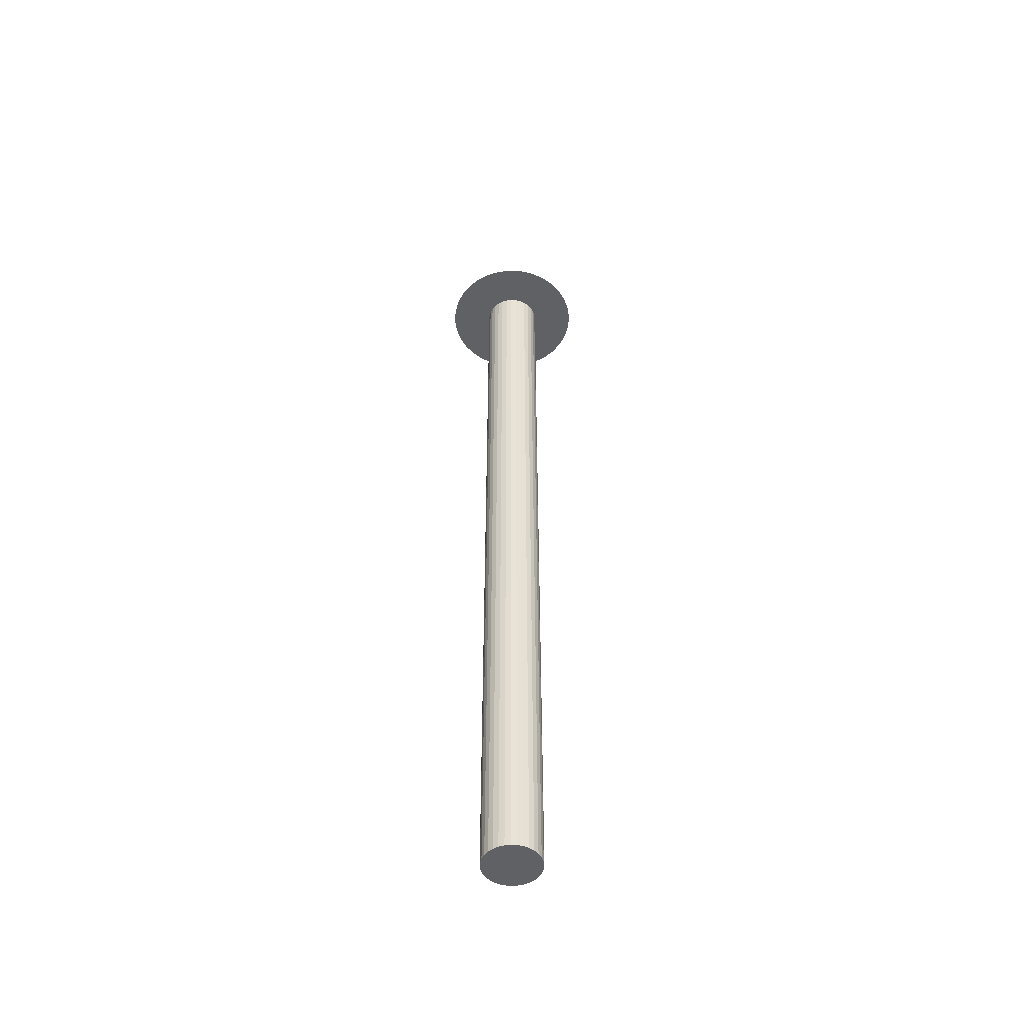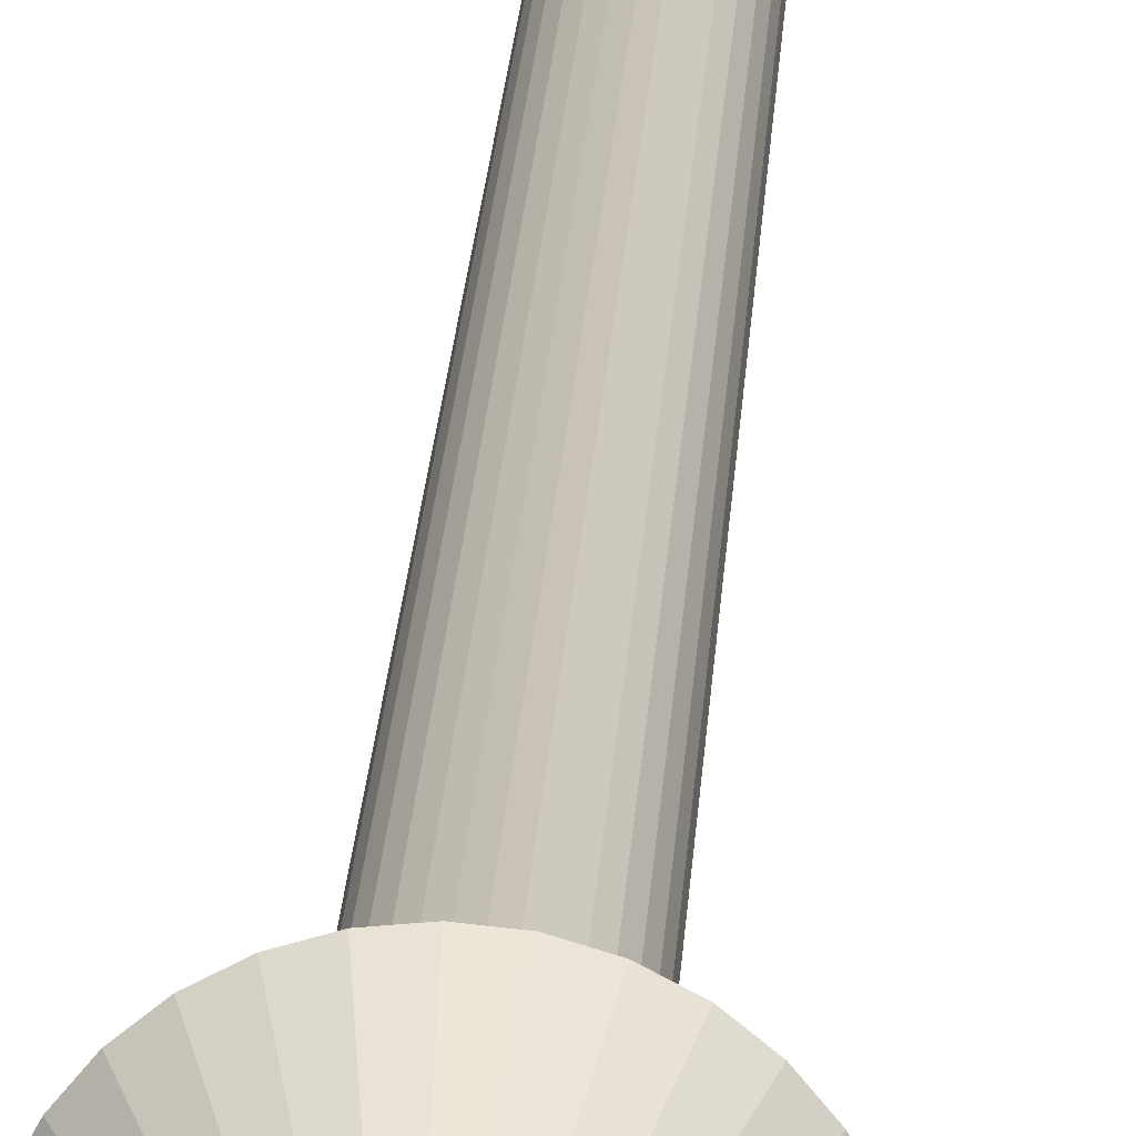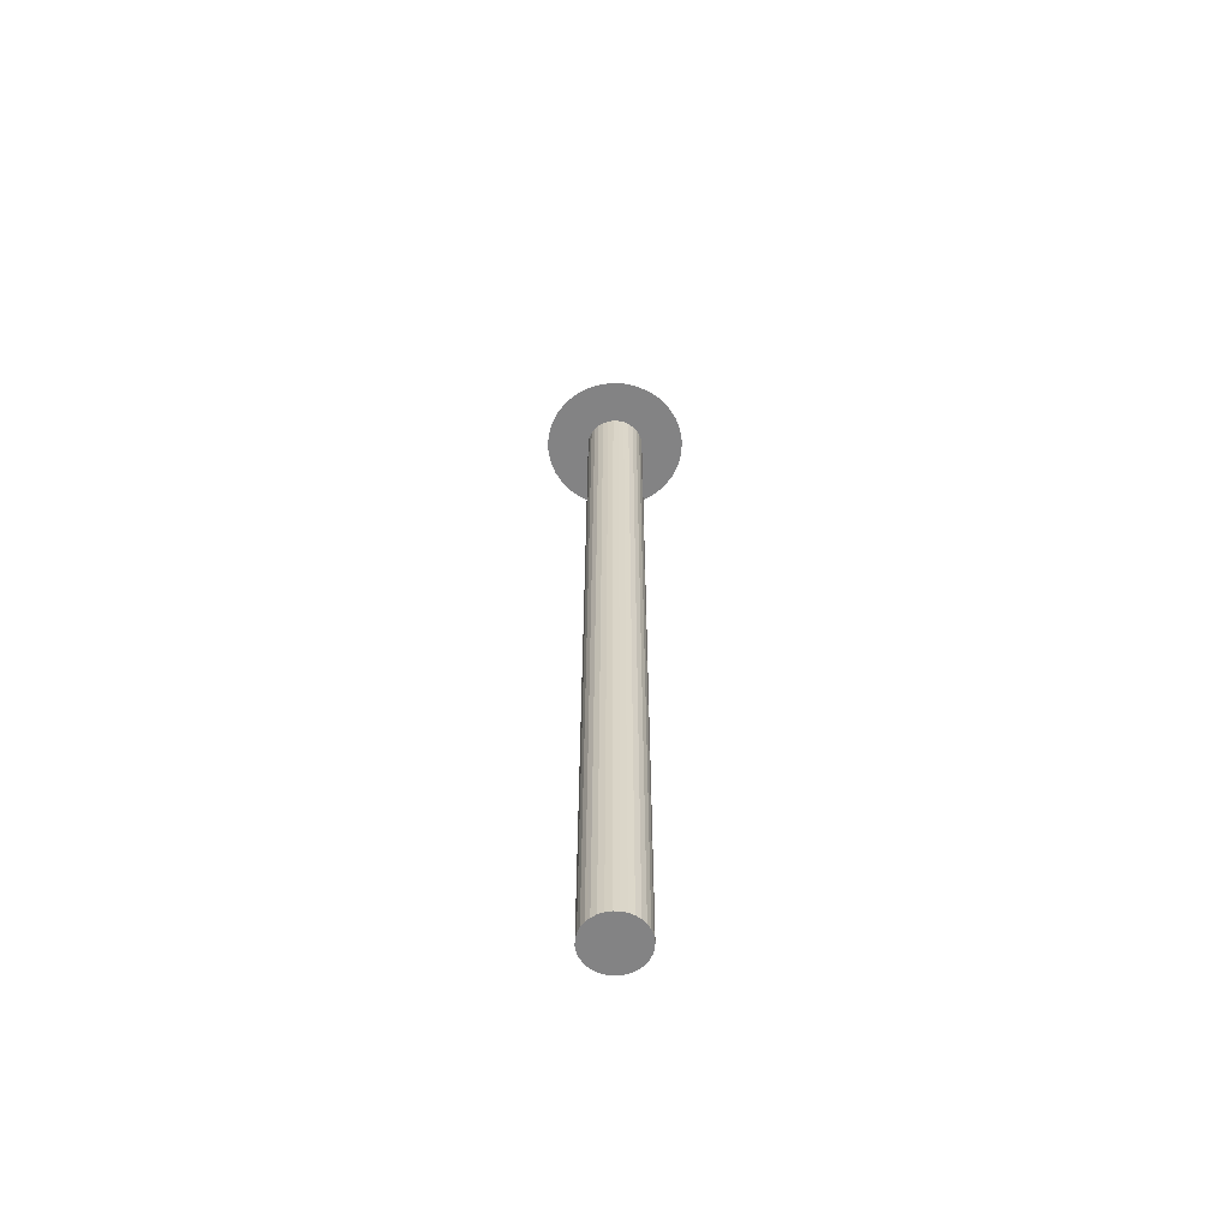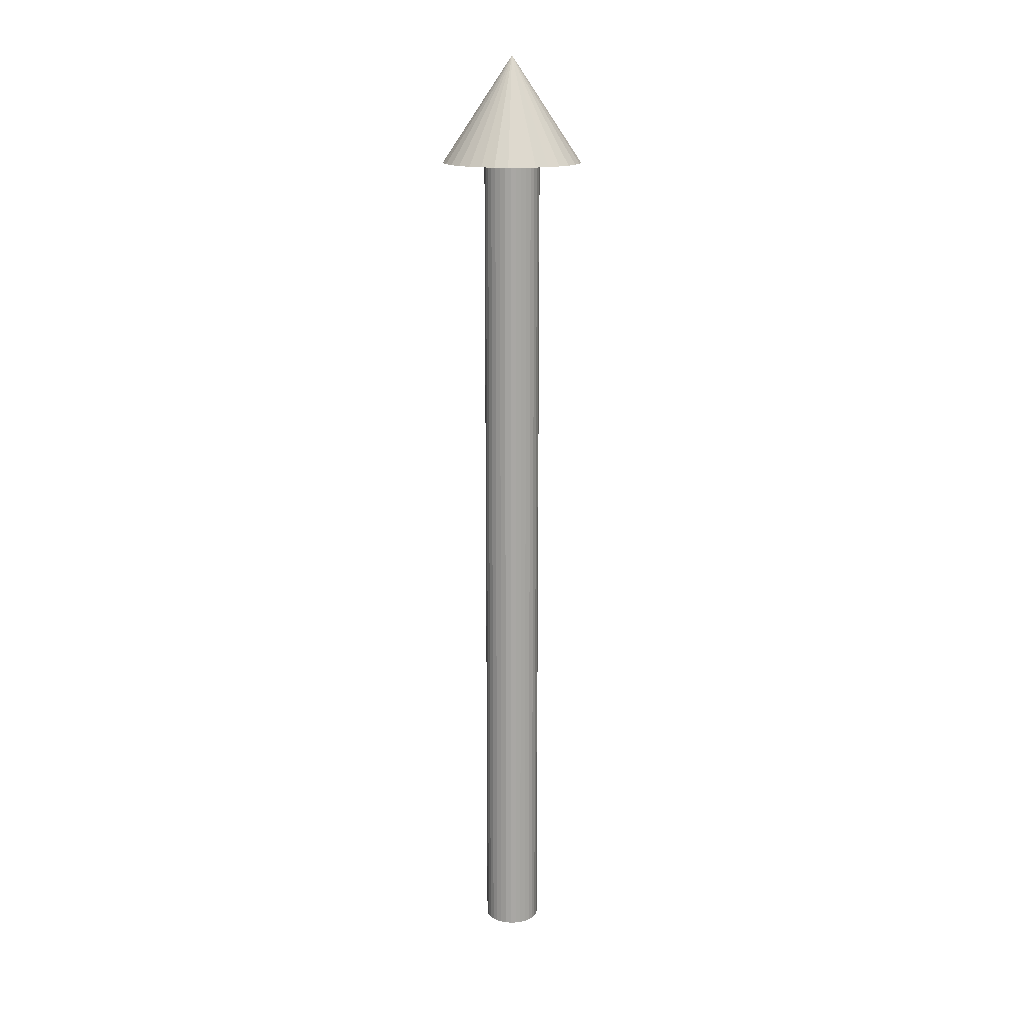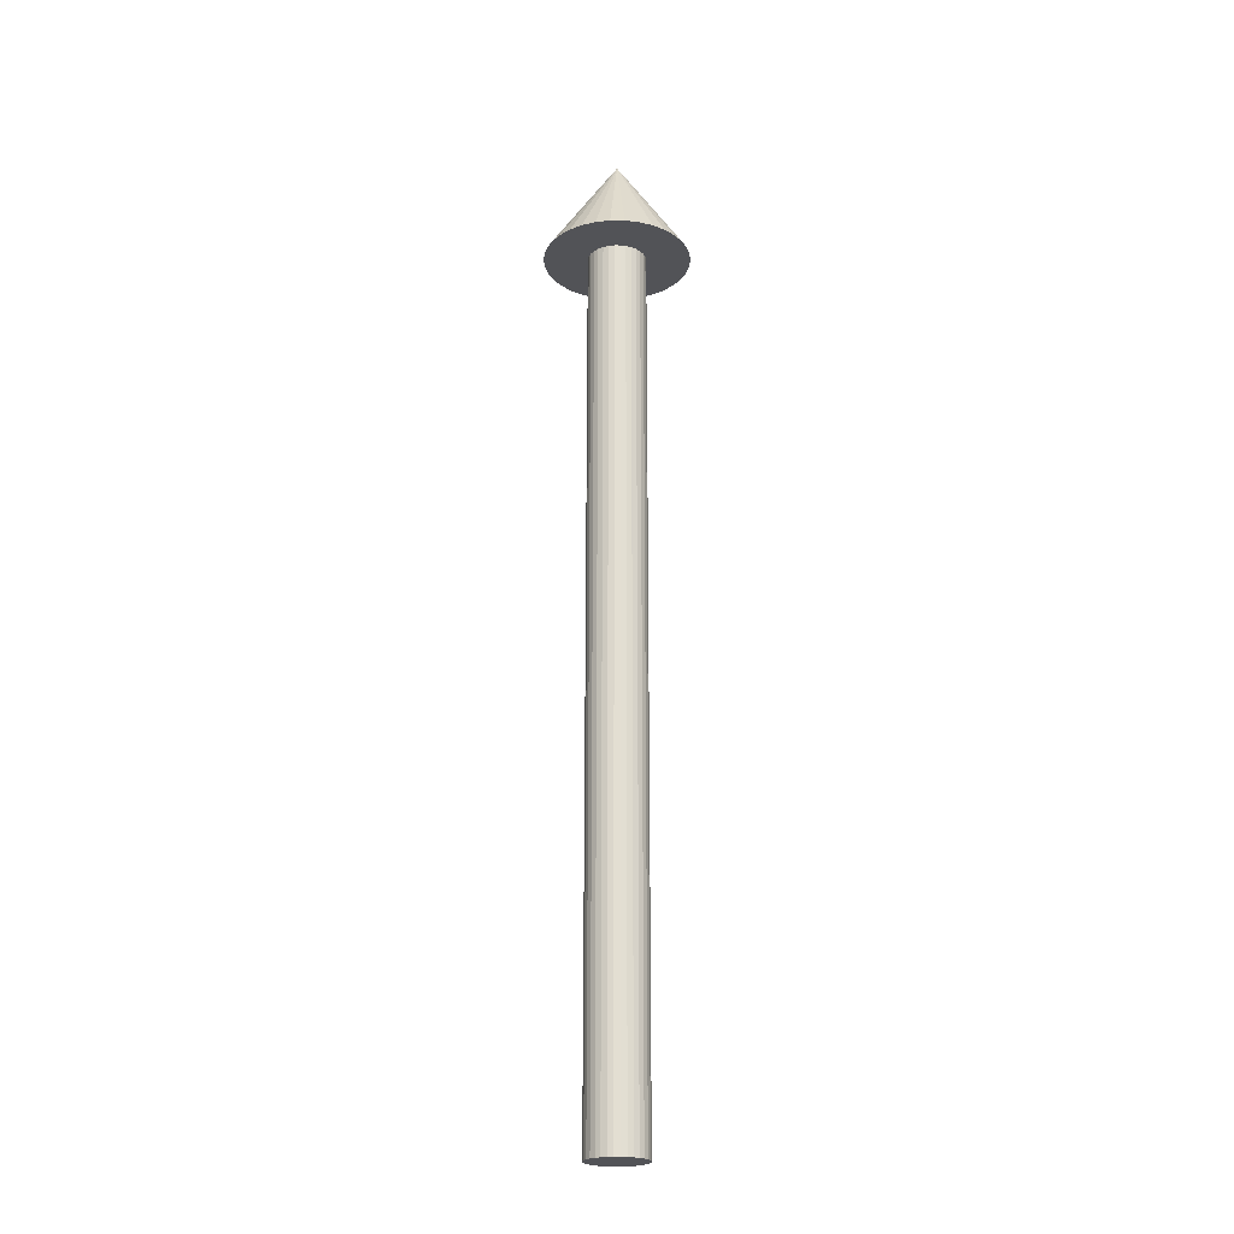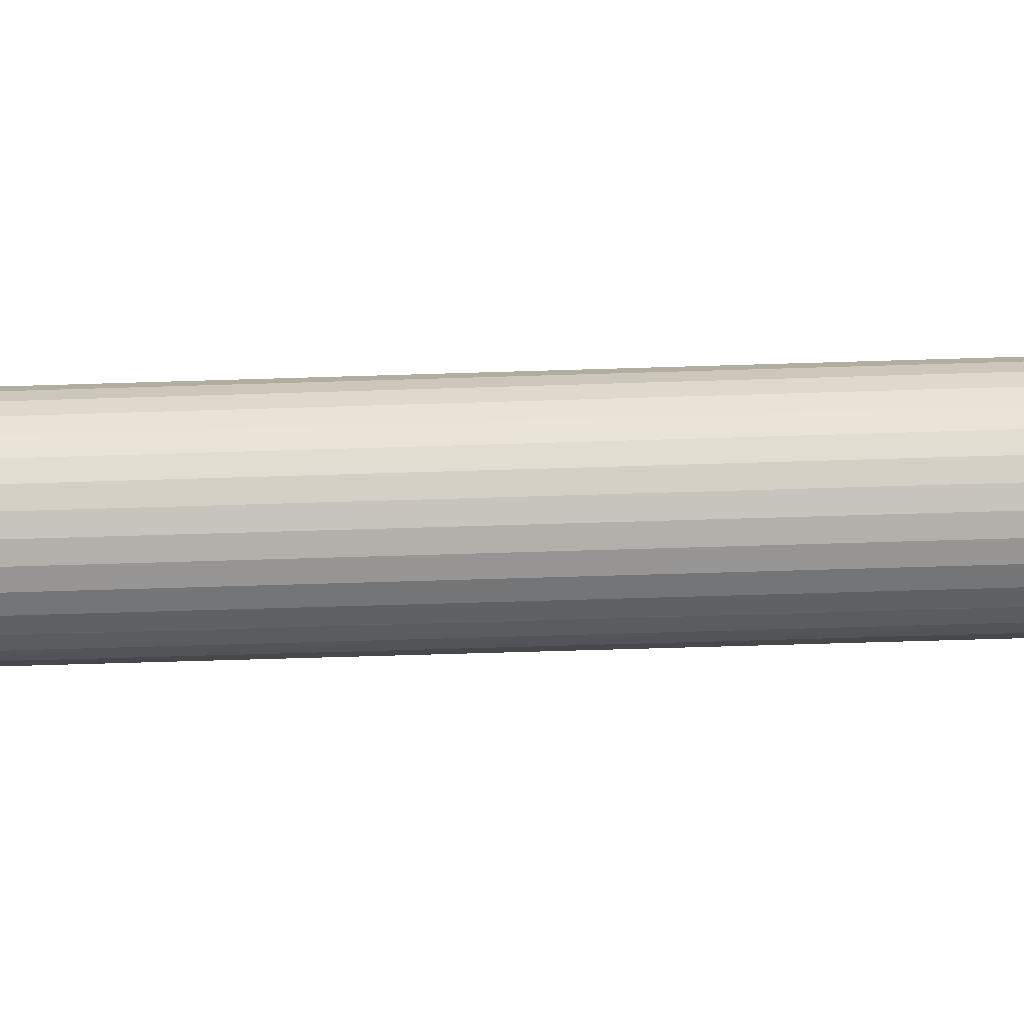
<metadata>
{"format":"obj","ext":"obj","renderer":"f3d","projection":"perspective","resolution":1024,"background":"white","views":[{"elev":-49.8,"azim":-43.0,"up":"+Y"},{"elev":18.6,"azim":-177.2,"up":"+Z"},{"elev":-61.2,"azim":-165.0,"up":"+Y"},{"elev":15.6,"azim":115.5,"up":"+Y"},{"elev":-22.5,"azim":-39.7,"up":"+Y"},{"elev":-28.5,"azim":-86.6,"up":"+Z"}]}
</metadata>
<code>
o Cylinder
v -0 0.8889 -0.02963
v 0.00578 0 -0.02906
v -0 0 -0.02963
v 0.00578 0.8889 -0.02906
v 0.01134 0 -0.02737
v 0.01134 0.8889 -0.02737
v 0.01646 0 -0.02464
v 0.01646 0.8889 -0.02464
v 0.02095 0 -0.02095
v 0.02095 0.8889 -0.02095
v 0.02464 0 -0.01646
v 0.02464 0.8889 -0.01646
v 0.02737 0 -0.01134
v 0.02737 0.8889 -0.01134
v 0.02906 0 -0.00578
v 0.02906 0.8889 -0.00578
v 0.02963 0 -0
v 0.02963 0.8889 0
v 0.02906 -0 0.00578
v 0.02906 0.8889 0.005781
v 0.02737 -0 0.01134
v 0.02737 0.8889 0.01134
v 0.02464 -0 0.01646
v 0.02464 0.8889 0.01646
v 0.02095 -0 0.02095
v 0.02095 0.8889 0.02095
v 0.01646 -0 0.02464
v 0.01646 0.8889 0.02464
v 0.01134 -0 0.02737
v 0.01134 0.8889 0.02737
v 0.00578 -0 0.02906
v 0.00578 0.8889 0.02906
v -0 -0 0.02963
v -0 0.8889 0.02963
v -0.00578 -0 0.02906
v -0.00578 0.8889 0.02906
v -0.01134 -0 0.02737
v -0.01134 0.8889 0.02737
v -0.01646 -0 0.02464
v -0.01646 0.8889 0.02464
v -0.02095 -0 0.02095
v -0.02095 0.8889 0.02095
v -0.02464 -0 0.01646
v -0.02464 0.8889 0.01646
v -0.02737 -0 0.01134
v -0.02737 0.8889 0.01134
v -0.02906 -0 0.00578
v -0.02906 0.8889 0.005781
v -0.02963 0 -0
v -0.02963 0.8889 0
v -0.02906 0 -0.00578
v -0.02906 0.8889 -0.00578
v -0.02737 0 -0.01134
v -0.02737 0.8889 -0.01134
v -0.02464 0 -0.01646
v -0.02464 0.8889 -0.01646
v -0.02095 0 -0.02095
v -0.02095 0.8889 -0.02095
v -0.01646 0 -0.02464
v -0.01646 0.8889 -0.02464
v -0.01134 0 -0.02737
v -0.01134 0.8889 -0.02737
v -0.00578 0 -0.02906
v -0.00578 0.8889 -0.02906
v -0 0.8889 -0.07407
v -0 1 0
v 0.01445 0.8889 -0.07265
v 0.02835 0.8889 -0.06843
v 0.04115 0.8889 -0.06159
v 0.05238 0.8889 -0.05238
v 0.06159 0.8889 -0.04115
v 0.06844 0.8889 -0.02835
v 0.07265 0.8889 -0.01445
v 0.07407 0.8889 0
v 0.07265 0.8889 0.01445
v 0.06844 0.8889 0.02835
v 0.06159 0.8889 0.04115
v 0.05238 0.8889 0.05238
v 0.04115 0.8889 0.06159
v 0.02835 0.8889 0.06844
v 0.01445 0.8889 0.07265
v -0 0.8889 0.07407
v -0.01445 0.8889 0.07265
v -0.02835 0.8889 0.06844
v -0.04115 0.8889 0.06159
v -0.05238 0.8889 0.05238
v -0.06159 0.8889 0.04115
v -0.06844 0.8889 0.02835
v -0.07265 0.8889 0.01445
v -0.07407 0.8889 0
v -0.07265 0.8889 -0.01445
v -0.06844 0.8889 -0.02835
v -0.06159 0.8889 -0.04115
v -0.05238 0.8889 -0.05238
v -0.04115 0.8889 -0.06159
v -0.02835 0.8889 -0.06843
v -0.01445 0.8889 -0.07265
f 1 2 3
f 4 5 2
f 6 7 5
f 8 9 7
f 10 11 9
f 12 13 11
f 14 15 13
f 16 17 15
f 18 19 17
f 20 21 19
f 22 23 21
f 24 25 23
f 26 27 25
f 28 29 27
f 30 31 29
f 32 33 31
f 34 35 33
f 36 37 35
f 38 39 37
f 40 41 39
f 42 43 41
f 44 45 43
f 46 47 45
f 48 49 47
f 50 51 49
f 52 53 51
f 54 55 53
f 56 57 55
f 58 59 57
f 60 61 59
f 38 22 6
f 62 63 61
f 64 3 63
f 31 47 63
f 65 66 67
f 67 66 68
f 68 66 69
f 69 66 70
f 70 66 71
f 71 66 72
f 72 66 73
f 73 66 74
f 74 66 75
f 75 66 76
f 76 66 77
f 77 66 78
f 78 66 79
f 79 66 80
f 80 66 81
f 81 66 82
f 82 66 83
f 83 66 84
f 84 66 85
f 85 66 86
f 86 66 87
f 87 66 88
f 88 66 89
f 89 66 90
f 90 66 91
f 91 66 92
f 92 66 93
f 93 66 94
f 94 66 95
f 95 66 96
f 96 66 97
f 97 66 65
f 81 93 97
f 1 4 2
f 4 6 5
f 6 8 7
f 8 10 9
f 10 12 11
f 12 14 13
f 14 16 15
f 16 18 17
f 18 20 19
f 20 22 21
f 22 24 23
f 24 26 25
f 26 28 27
f 28 30 29
f 30 32 31
f 32 34 33
f 34 36 35
f 36 38 37
f 38 40 39
f 40 42 41
f 42 44 43
f 44 46 45
f 46 48 47
f 48 50 49
f 50 52 51
f 52 54 53
f 54 56 55
f 56 58 57
f 58 60 59
f 60 62 61
f 6 4 62
f 1 64 62
f 62 60 58
f 58 56 62
f 54 52 50
f 50 48 54
f 46 44 42
f 42 40 38
f 38 36 34
f 34 32 38
f 30 28 26
f 26 24 22
f 22 20 14
f 18 16 14
f 14 12 10
f 10 8 6
f 4 1 62
f 62 56 54
f 54 48 46
f 46 42 54
f 38 32 30
f 30 26 38
f 20 18 14
f 14 10 22
f 6 62 38
f 54 42 38
f 38 26 22
f 22 10 6
f 62 54 38
f 62 64 63
f 64 1 3
f 63 3 2
f 2 5 7
f 7 9 15
f 11 13 15
f 15 17 19
f 19 21 23
f 23 25 31
f 27 29 31
f 31 33 35
f 35 37 39
f 39 41 47
f 43 45 47
f 47 49 51
f 51 53 55
f 55 57 59
f 59 61 55
f 63 2 15
f 9 11 15
f 15 19 31
f 25 27 31
f 31 35 47
f 41 43 47
f 47 51 63
f 55 61 63
f 2 7 15
f 19 23 31
f 35 39 47
f 51 55 63
f 63 15 31
f 97 65 69
f 67 68 69
f 69 70 73
f 71 72 73
f 73 74 77
f 75 76 77
f 77 78 81
f 79 80 81
f 81 82 85
f 83 84 85
f 85 86 87
f 87 88 85
f 89 90 93
f 91 92 93
f 93 94 95
f 95 96 93
f 65 67 69
f 70 71 73
f 74 75 77
f 78 79 81
f 82 83 85
f 85 88 89
f 90 91 93
f 93 96 97
f 97 69 73
f 73 77 97
f 81 85 89
f 89 93 81
f 97 77 81

</code>
